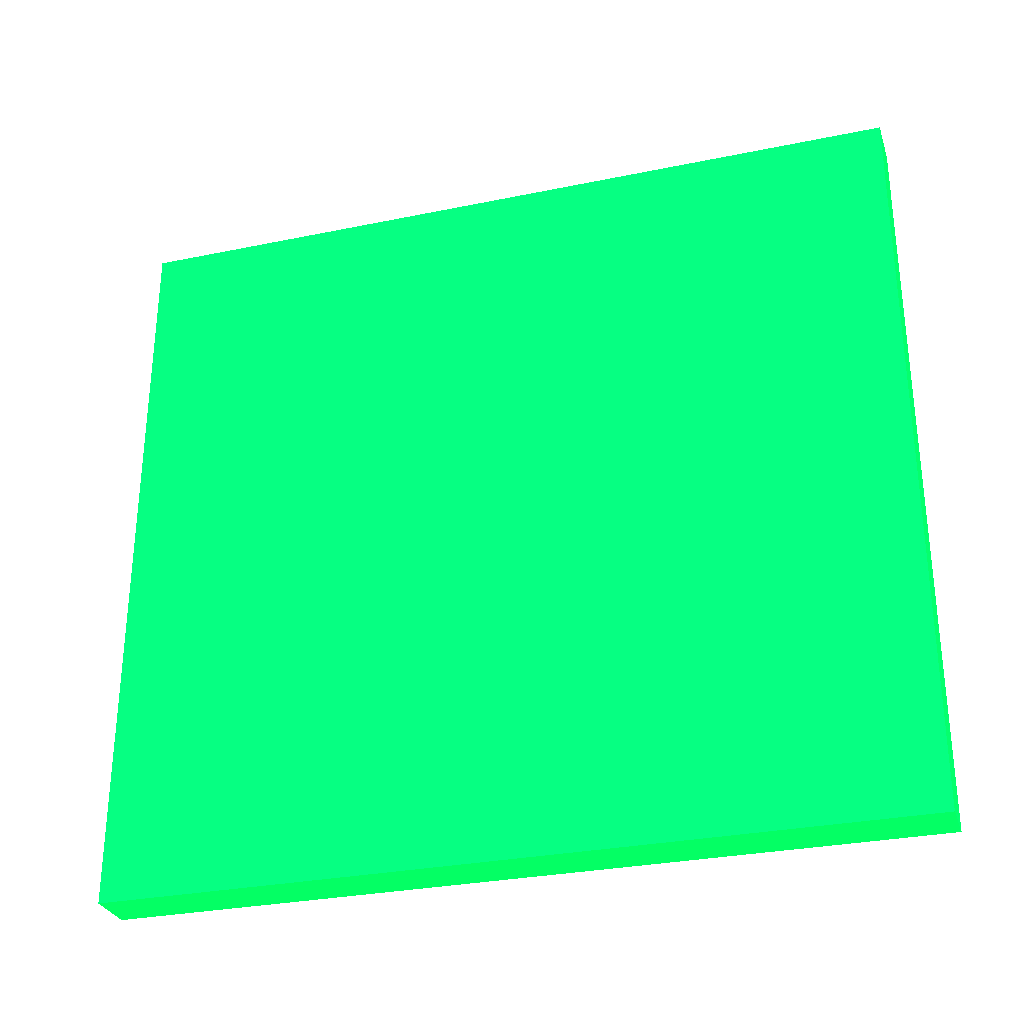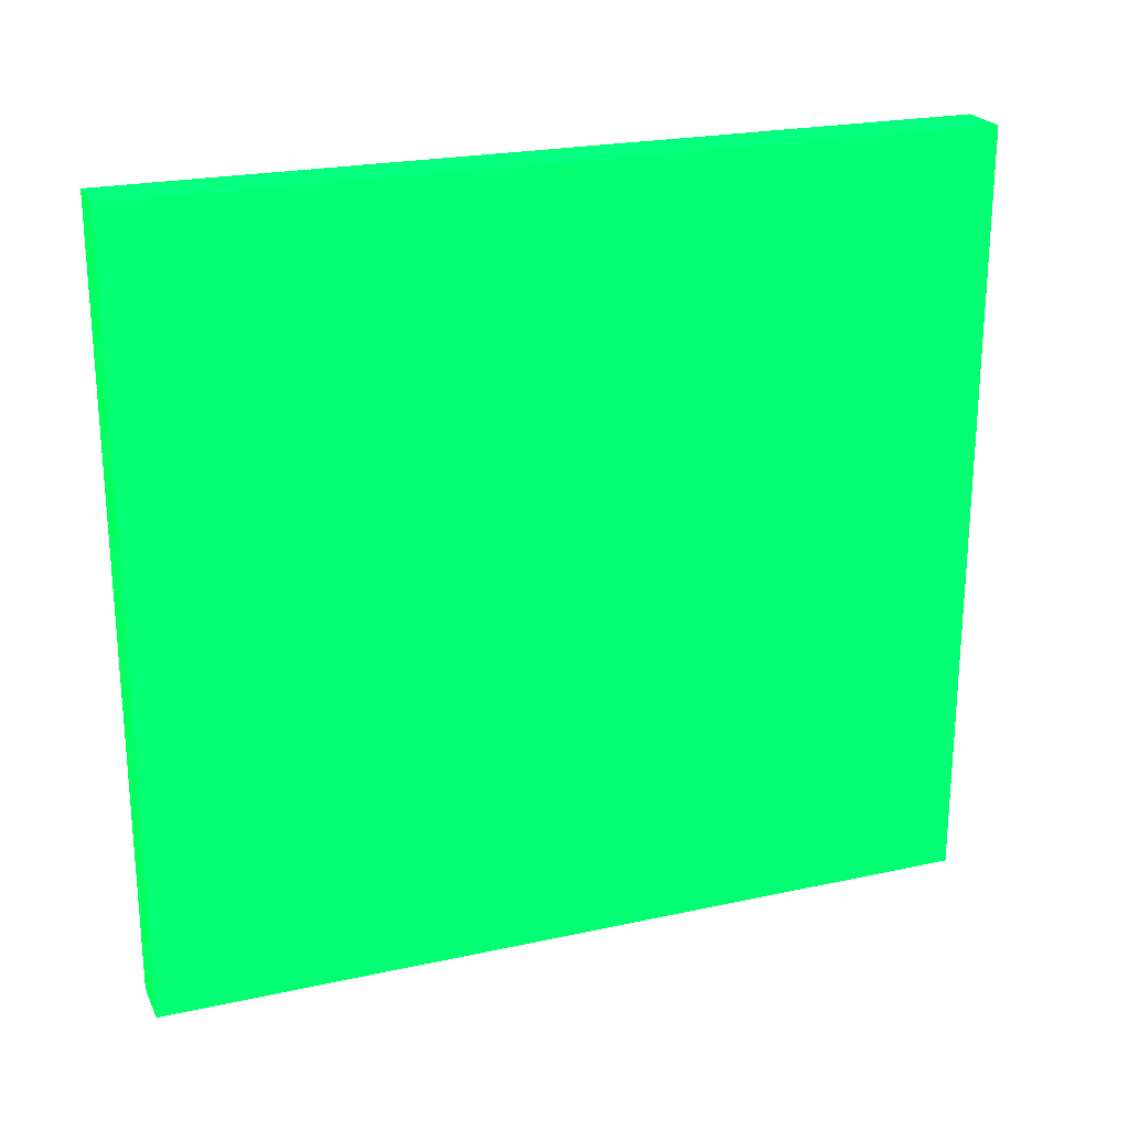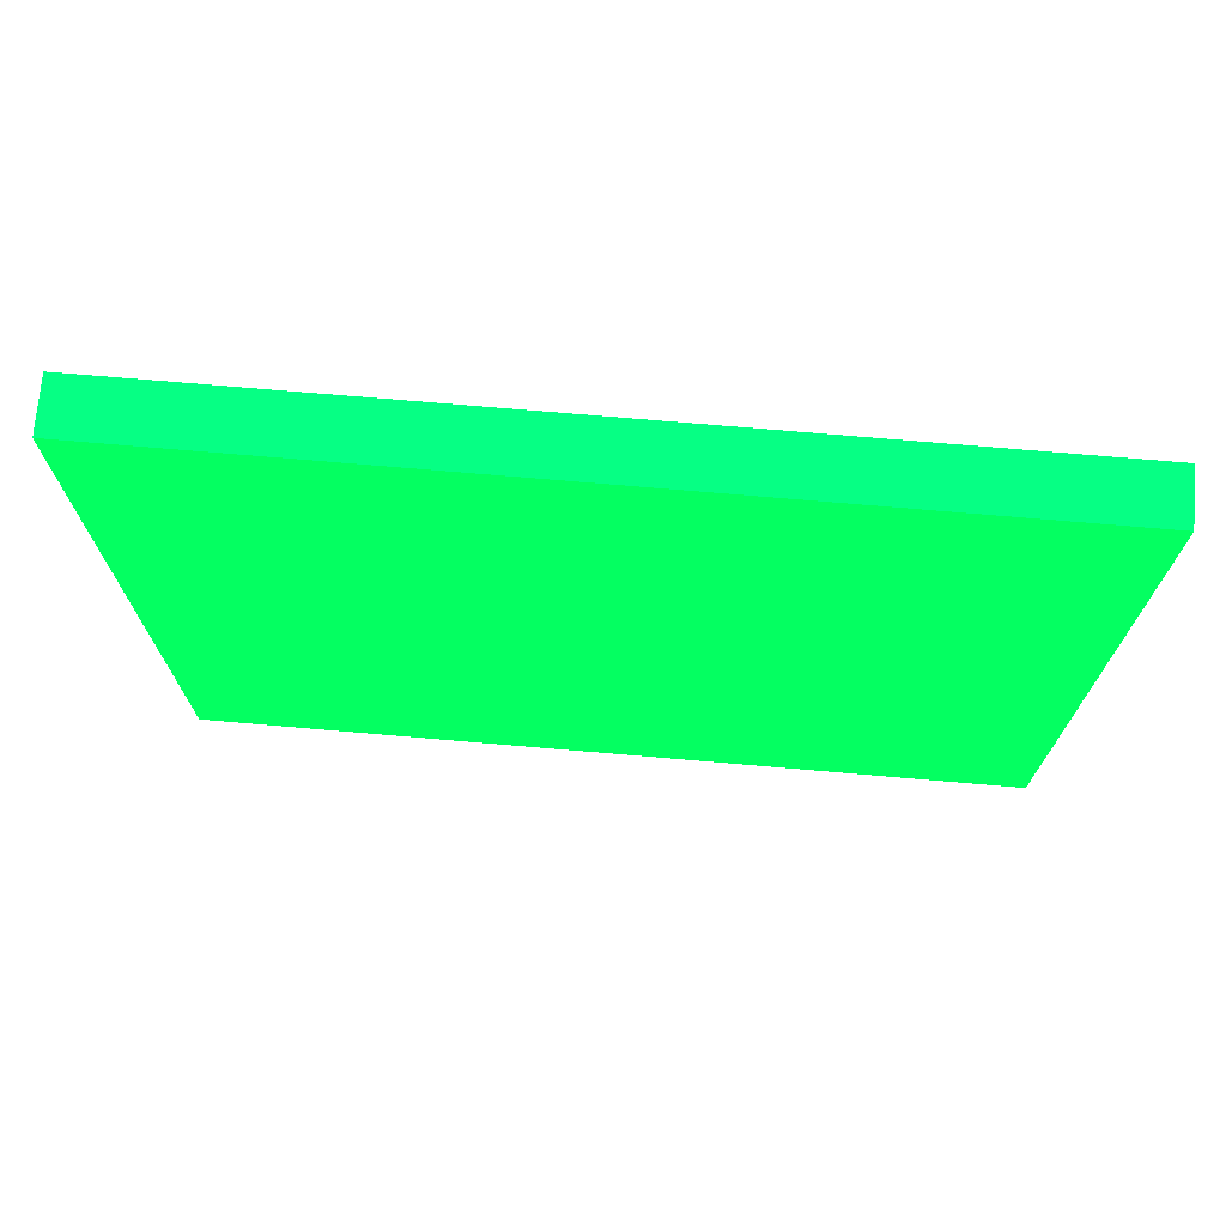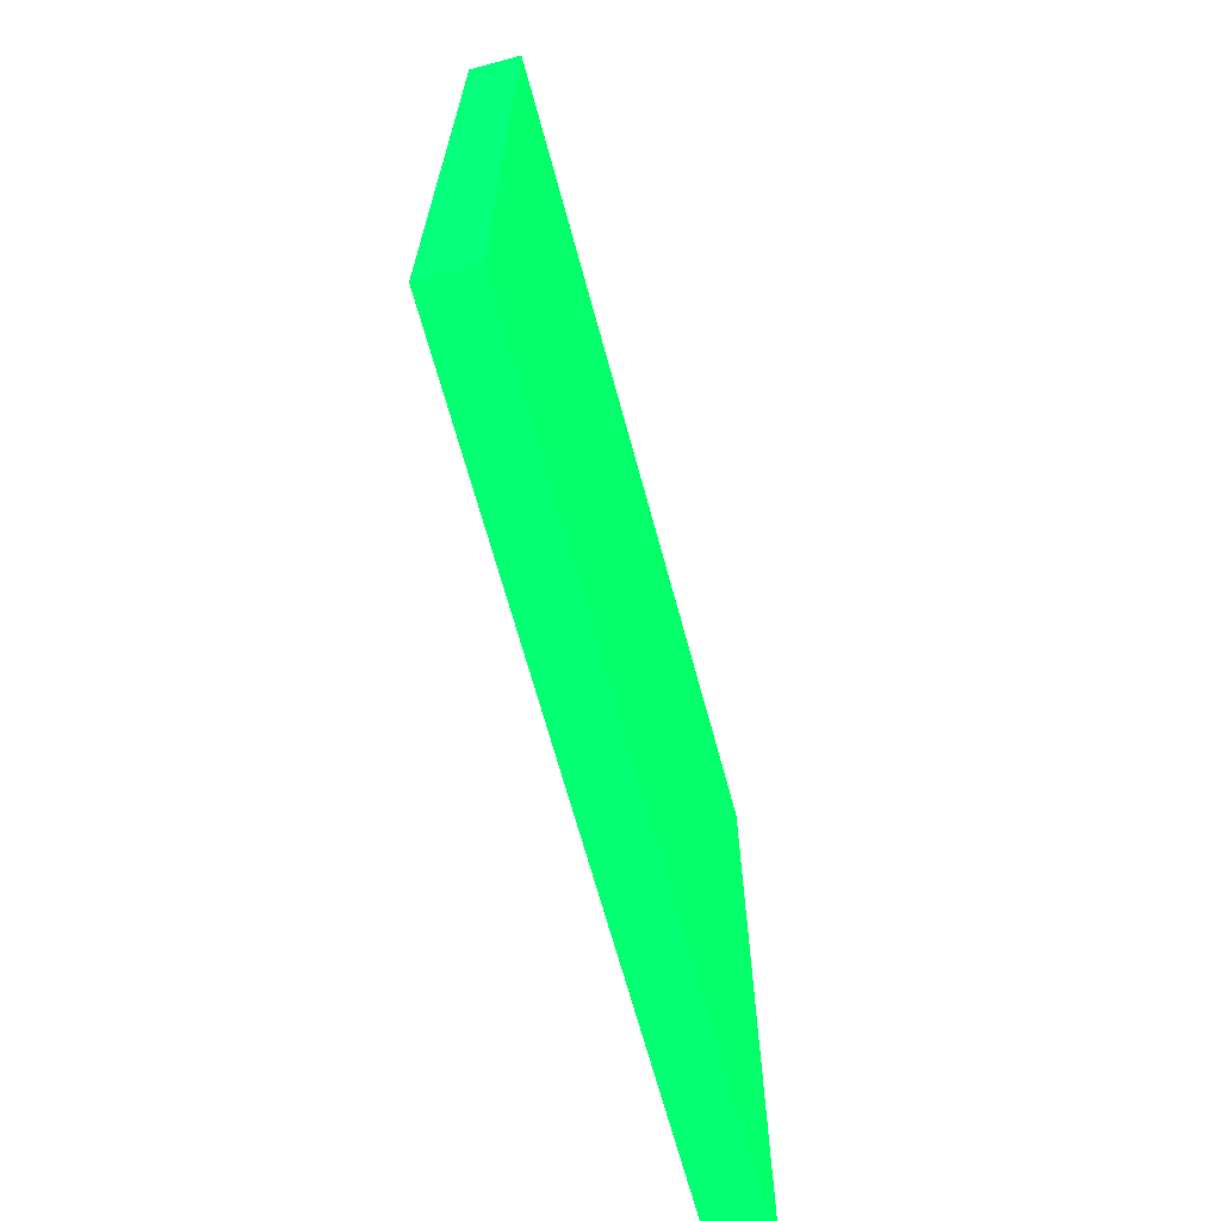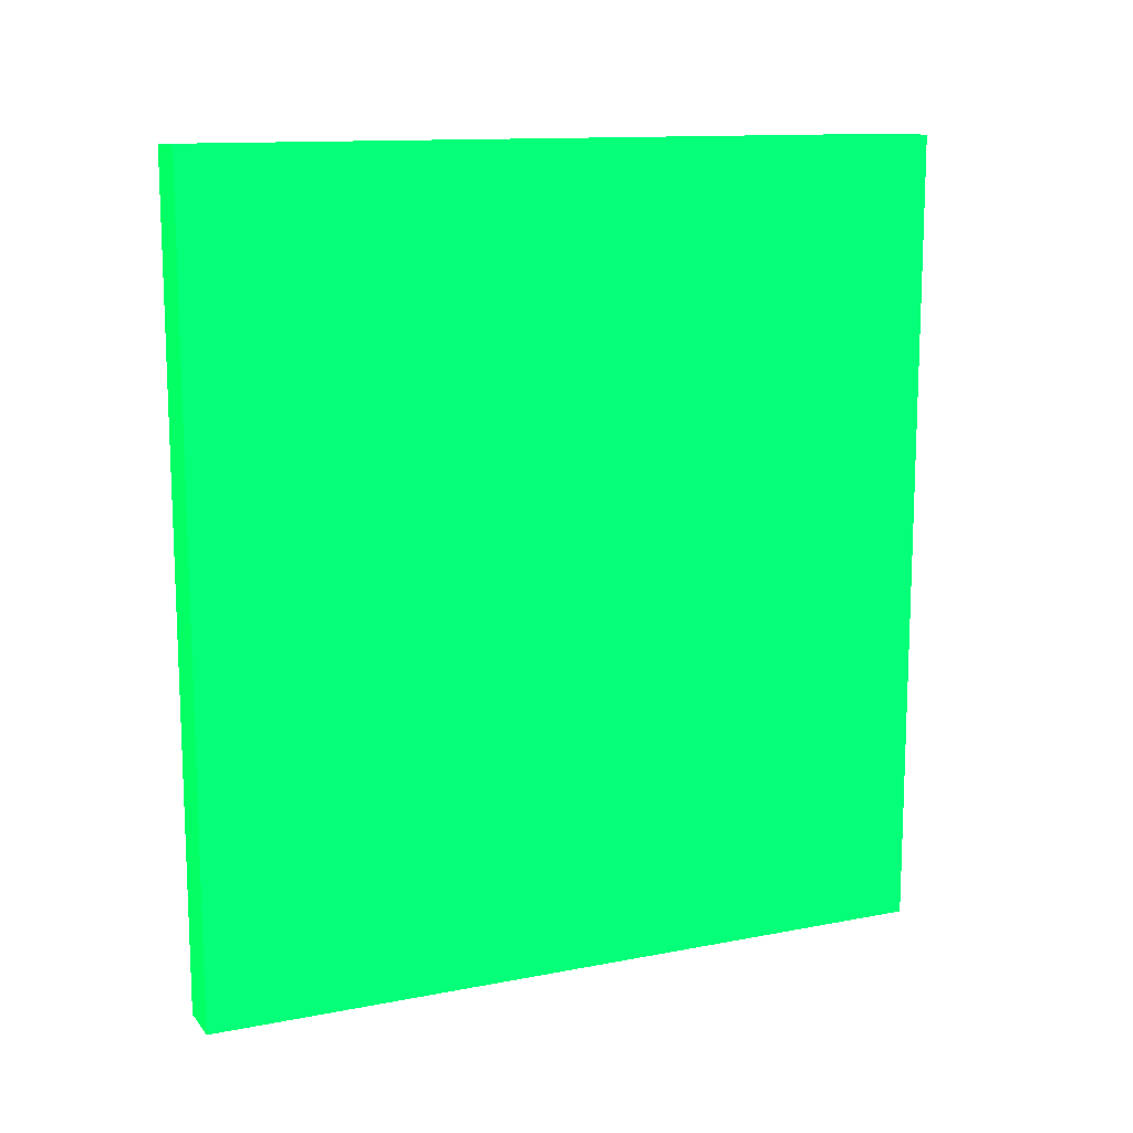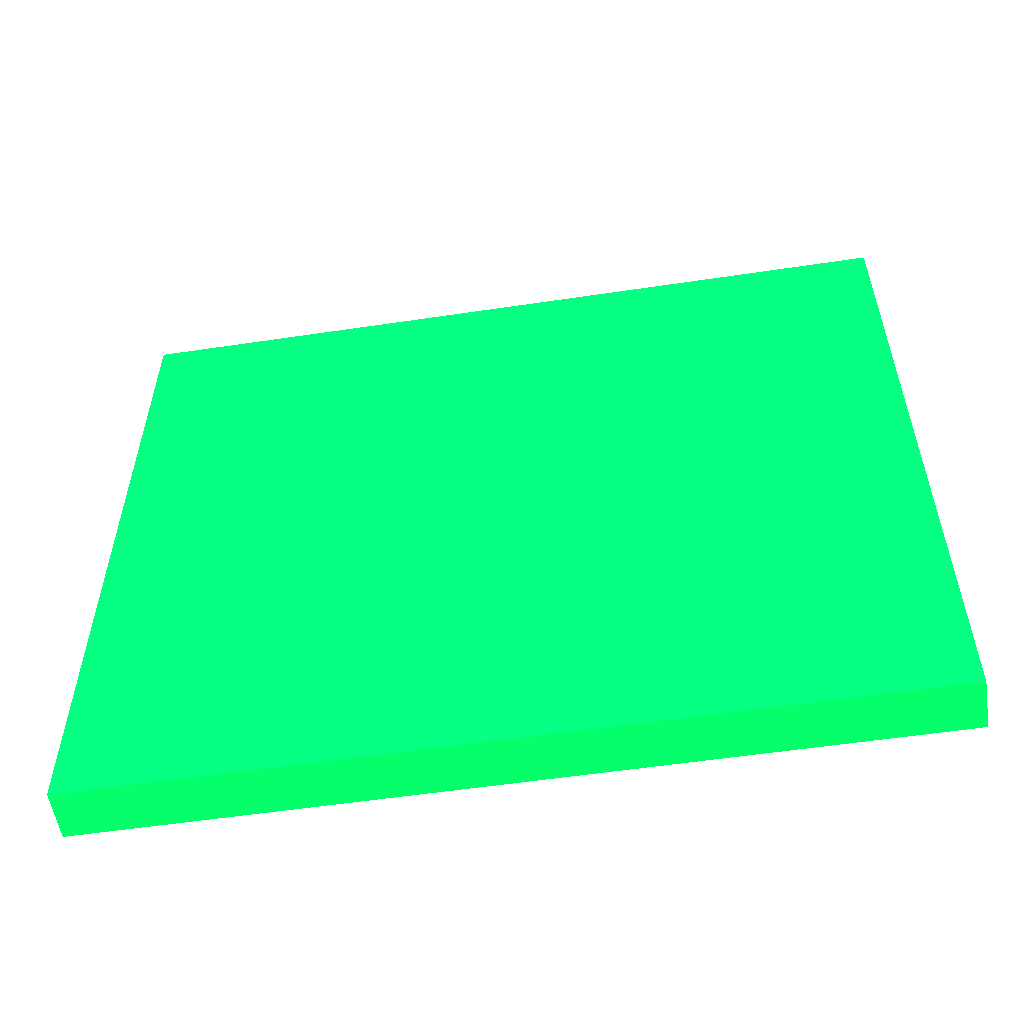
<metadata>
{"format":"obj","ext":"obj","renderer":"f3d","projection":"perspective","resolution":1024,"background":"white","views":[{"elev":-29.7,"azim":106.9,"up":"+Y"},{"elev":22.8,"azim":-110.5,"up":"+Y"},{"elev":72.5,"azim":-85.1,"up":"+Y"},{"elev":-67.7,"azim":15.2,"up":"+Y"},{"elev":12.7,"azim":-114.2,"up":"+Z"},{"elev":-55.4,"azim":-81.0,"up":"+Y"}]}
</metadata>
<code>
v 1.815 1.058 -2.345 0.01176 0.9882 0.2863
v 1.815 1.211 -2.345 0.01176 0.9882 0.2863
v 1.825 1.058 -2.345 0.01176 0.9882 0.2863
v 1.815 1.058 -2.181 0.01176 0.9882 0.2863
v 1.825 1.211 -2.345 0.01176 0.9882 0.2863
v 1.815 1.211 -2.181 0.01176 0.9882 0.2863
v 1.825 1.058 -2.181 0.01176 0.9882 0.2863
v 1.825 1.211 -2.181 0.01176 0.9882 0.2863
f 1 2 5
f 1 5 3
f 1 3 7
f 1 7 4
f 1 4 6
f 1 6 2
f 2 6 8
f 2 8 5
f 3 5 8
f 3 8 7
f 4 7 8
f 4 8 6

</code>
